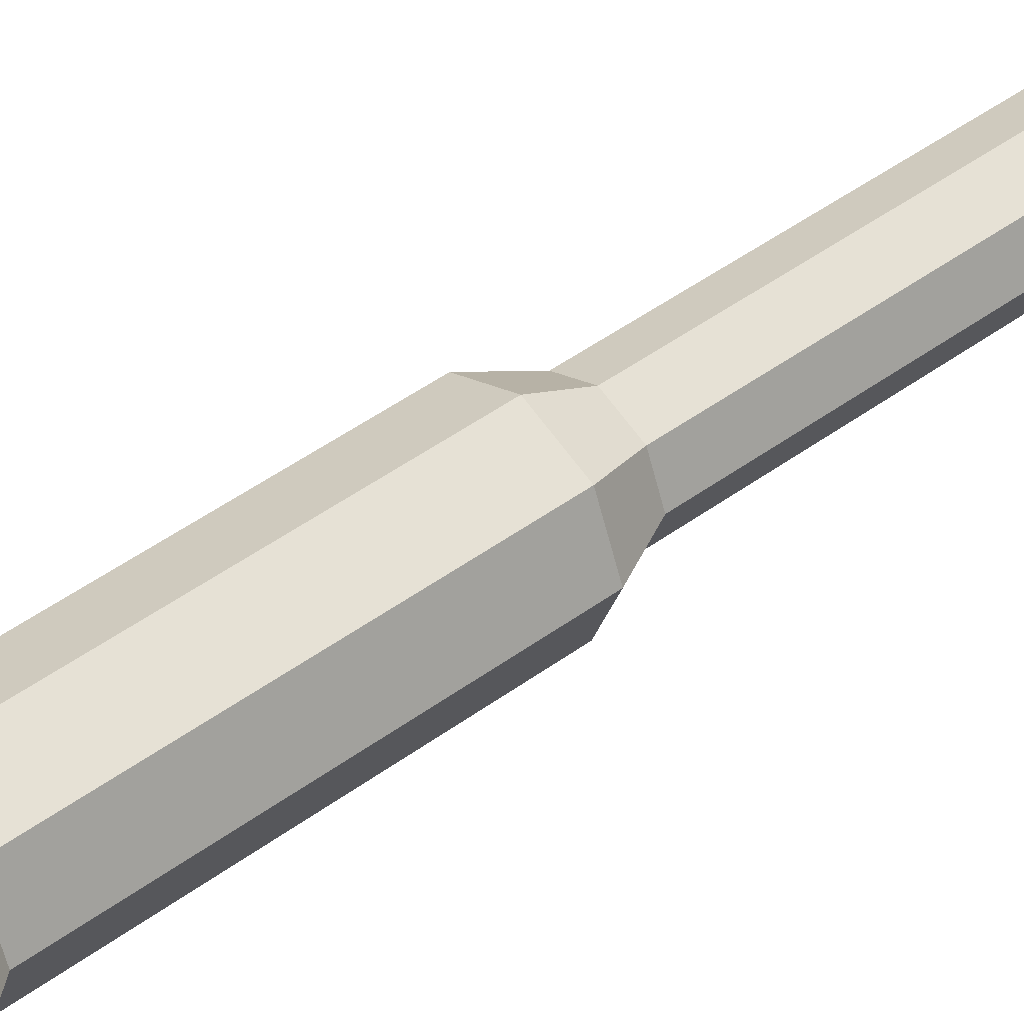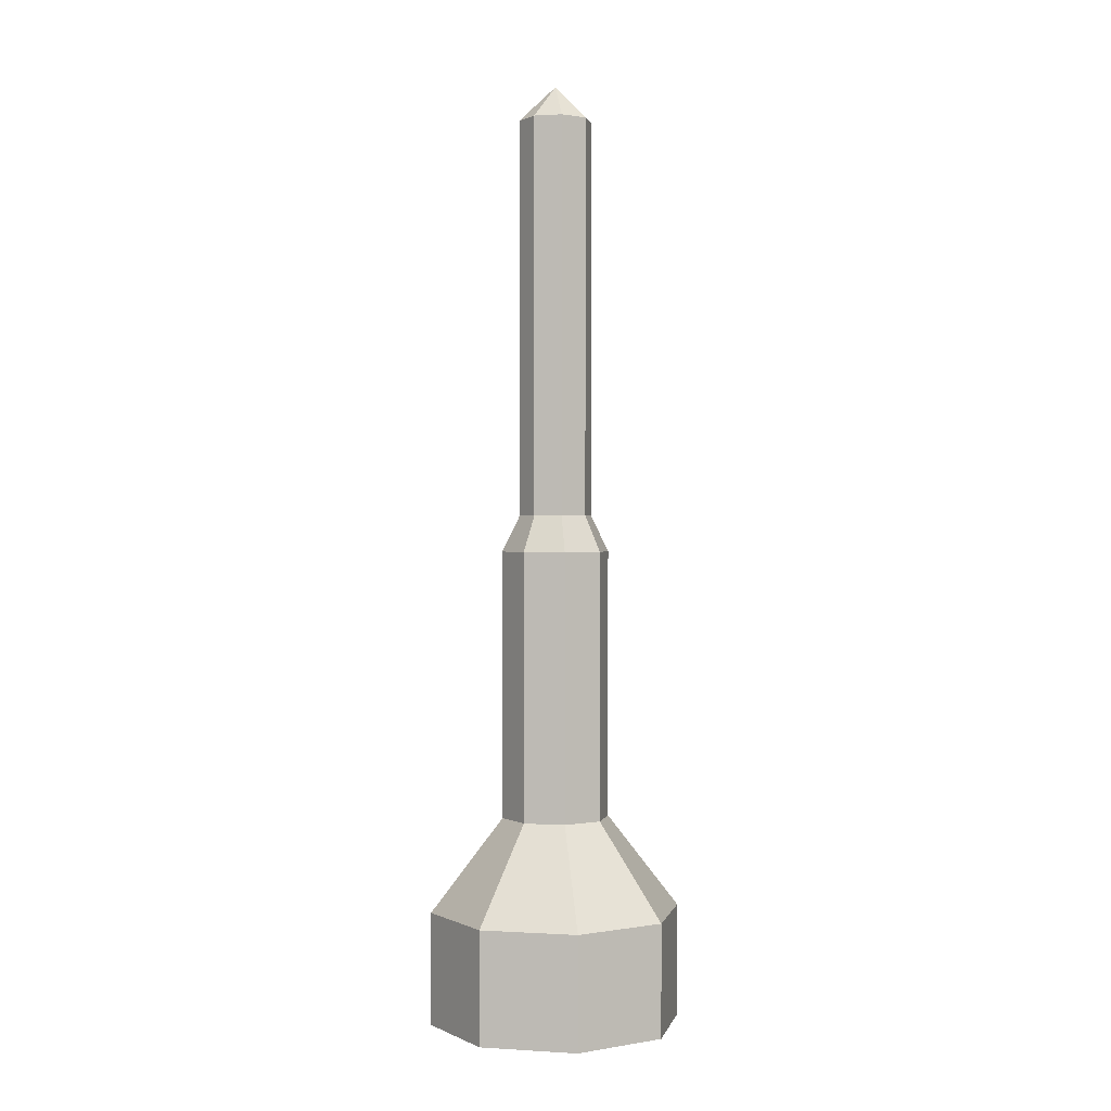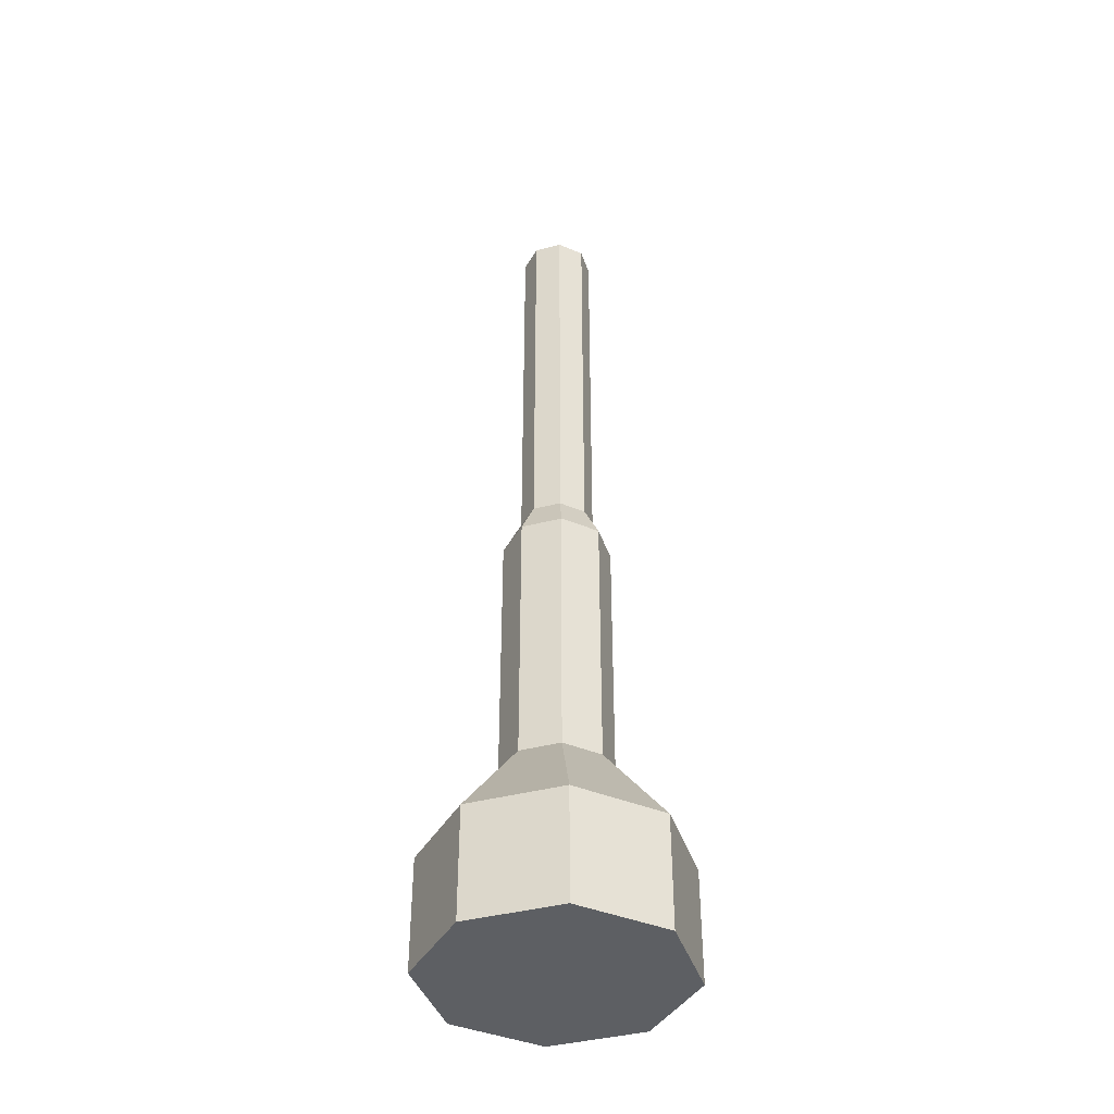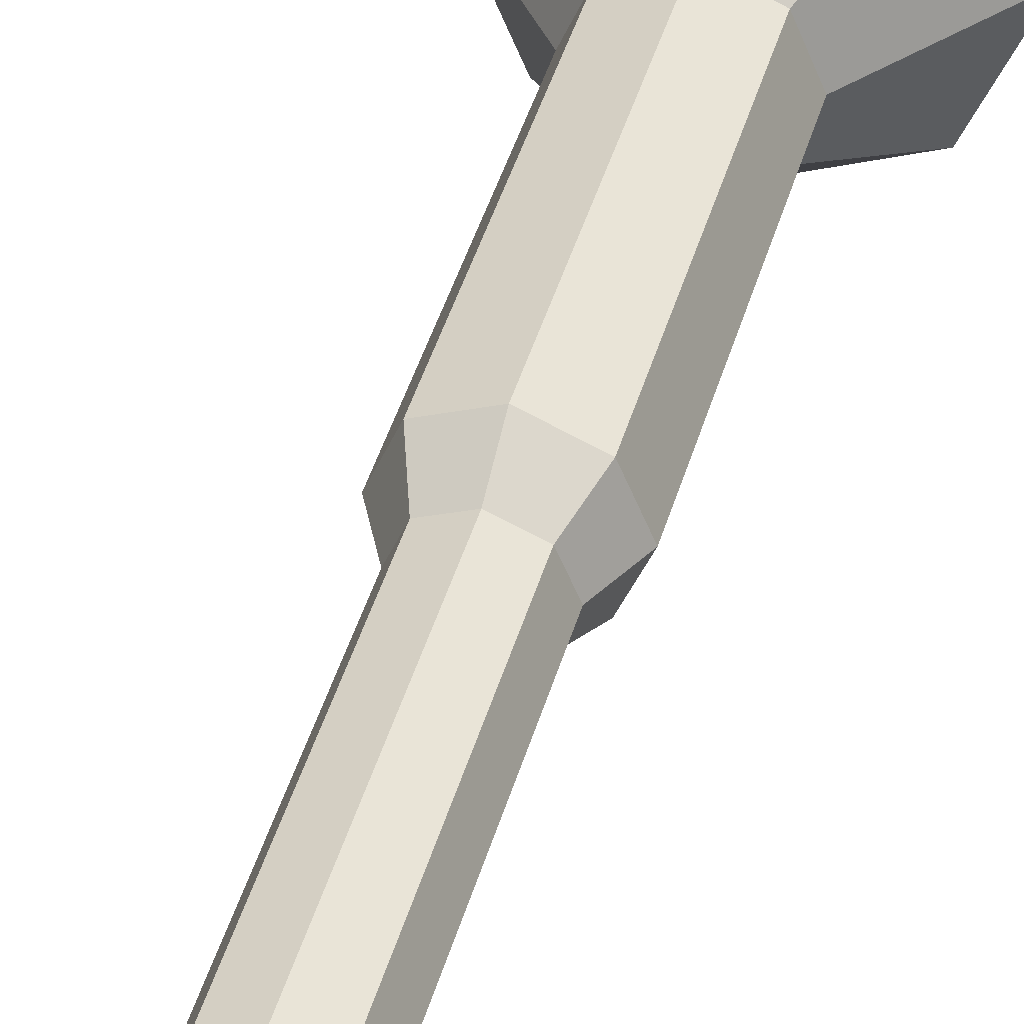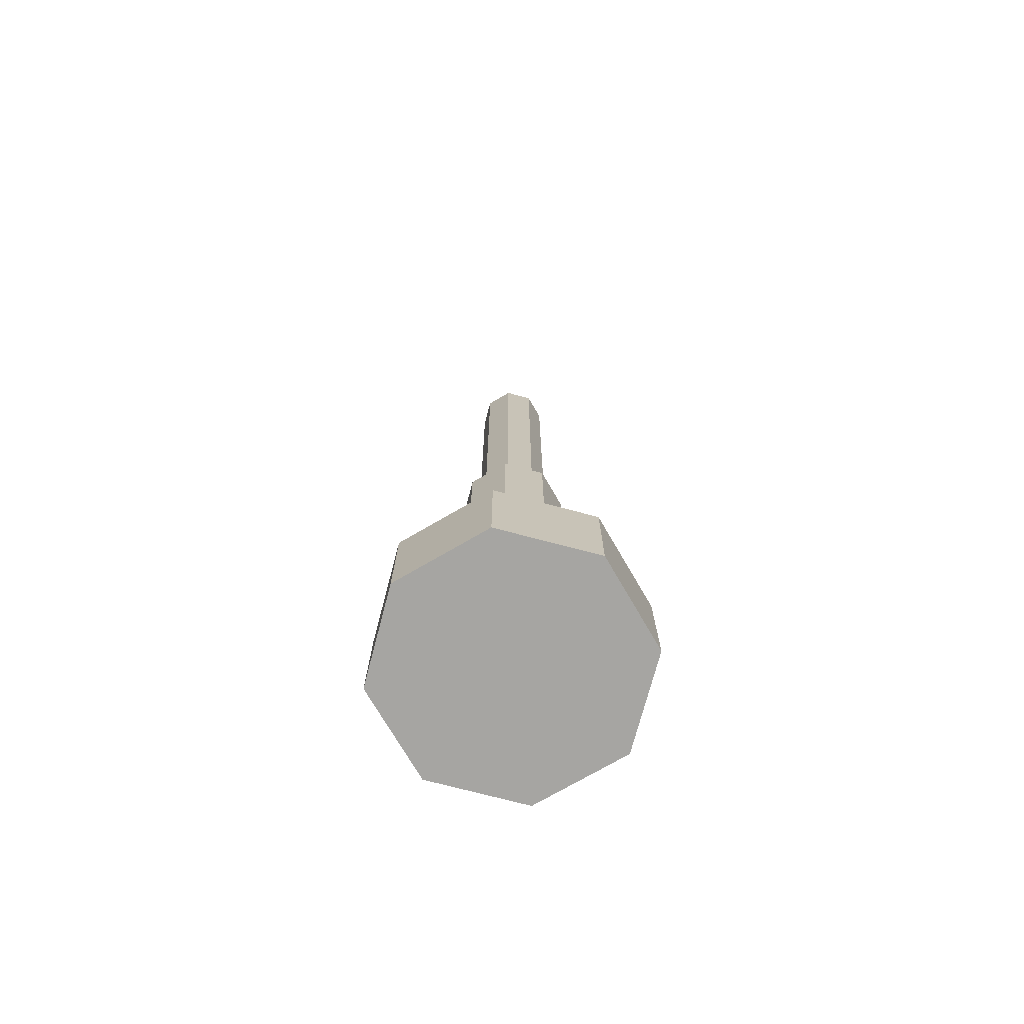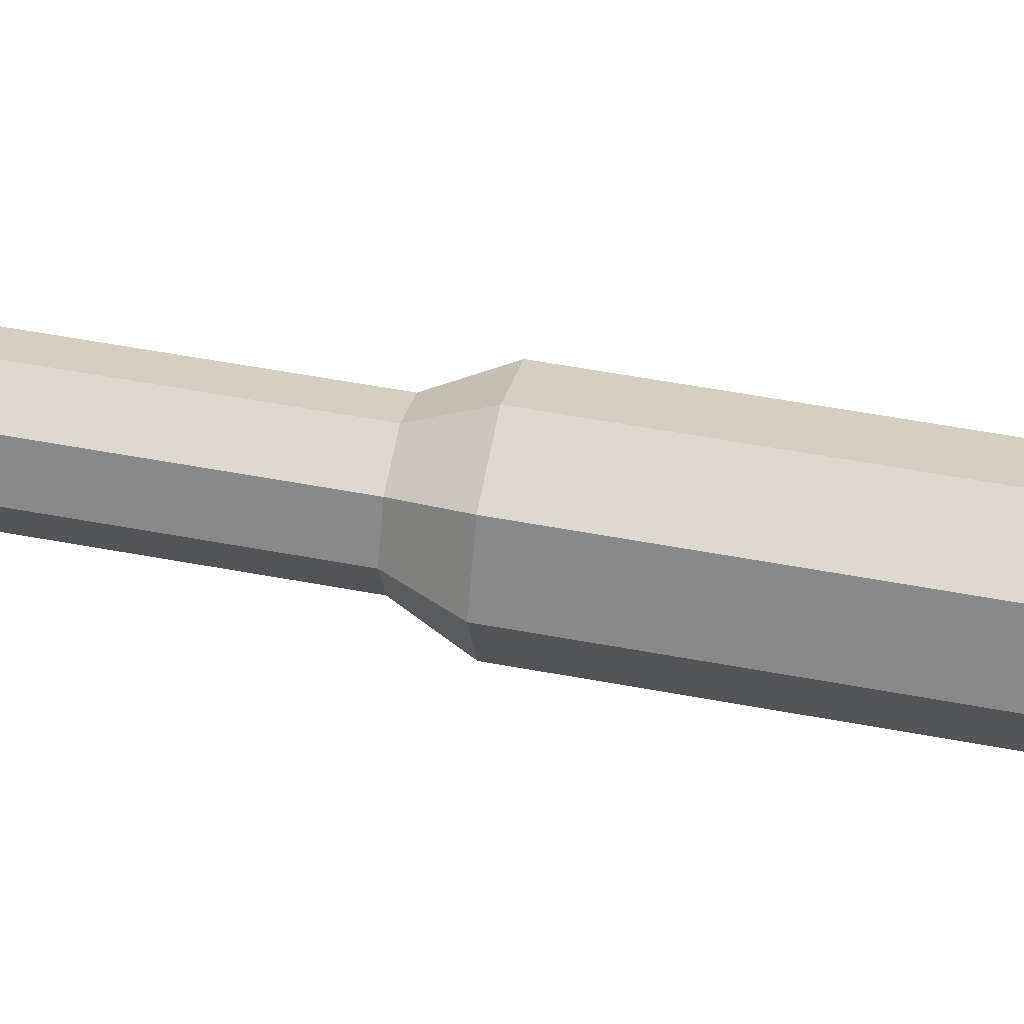
<metadata>
{"format":"obj","ext":"obj","renderer":"f3d","projection":"perspective","resolution":1024,"background":"white","views":[{"elev":44.1,"azim":48.9,"up":"+Z"},{"elev":1.1,"azim":-99.7,"up":"+Y"},{"elev":-40.4,"azim":-4.7,"up":"+Y"},{"elev":42.0,"azim":-164.8,"up":"+Z"},{"elev":-73.6,"azim":7.7,"up":"+Y"},{"elev":47.4,"azim":-77.6,"up":"+Z"}]}
</metadata>
<code>
g SM_Veh_Rocket_Large_Tip_01
v 0.1871 6.579 -0.1871
v -1.794e-08 6.83 1.002e-14
v -1.577e-08 6.579 -0.2646
v -1.577e-08 6.579 -0.2646
v -1.794e-08 6.83 1.002e-14
v -0.1871 6.579 -0.1871
v -0.1871 6.579 -0.1871
v -1.794e-08 6.83 1.002e-14
v -0.2646 6.579 9.061e-15
v -0.2646 6.579 9.061e-15
v -1.794e-08 6.83 1.002e-14
v -0.1871 6.579 0.1871
v -0.1871 6.579 0.1871
v -1.794e-08 6.83 1.002e-14
v -1.577e-08 6.579 0.2646
v -1.577e-08 6.579 0.2646
v -1.794e-08 6.83 1.002e-14
v 0.1871 6.579 0.1871
v 0.1871 6.579 0.1871
v -1.794e-08 6.83 1.002e-14
v 0.2646 6.579 9.061e-15
v 0.2646 6.579 9.061e-15
v -1.794e-08 6.83 1.002e-14
v 0.1871 6.579 -0.1871
v 0.649 -3.104e-07 -0.649
v 0.649 0.8194 -0.649
v -5.47e-08 0.8194 -0.9178
v -5.47e-08 -3.104e-07 -0.9178
v -5.47e-08 -3.104e-07 -0.9178
v -5.47e-08 0.8194 -0.9178
v -0.649 0.8194 -0.649
v -0.649 -3.104e-07 -0.649
v -0.649 -3.104e-07 -0.649
v -0.649 0.8194 -0.649
v -0.9178 0.8194 9.37e-15
v -0.9178 -3.104e-07 9.061e-15
v -0.9178 -3.104e-07 9.061e-15
v -0.9178 0.8194 9.37e-15
v -0.649 0.8194 0.649
v -0.649 -3.104e-07 0.649
v -0.649 -3.104e-07 0.649
v -0.649 0.8194 0.649
v -5.47e-08 0.8194 0.9178
v -5.47e-08 -3.104e-07 0.9178
v -5.47e-08 -3.104e-07 0.9178
v -5.47e-08 0.8194 0.9178
v 0.649 0.8194 0.649
v 0.649 -3.104e-07 0.649
v 0.649 -3.104e-07 0.649
v 0.649 0.8194 0.649
v 0.9178 0.8194 9.061e-15
v 0.9178 -3.104e-07 9.061e-15
v 0.9178 -3.104e-07 9.061e-15
v 0.9178 0.8194 9.061e-15
v 0.649 0.8194 -0.649
v 0.649 -3.104e-07 -0.649
v 0.649 0.8194 -0.649
v 0.2778 1.497 -0.2778
v -1.881e-08 1.497 -0.3929
v -5.47e-08 0.8194 -0.9178
v -5.47e-08 0.8194 -0.9178
v -1.881e-08 1.497 -0.3929
v -0.2778 1.497 -0.2778
v -0.649 0.8194 -0.649
v -0.649 0.8194 -0.649
v -0.2778 1.497 -0.2778
v -0.3929 1.497 9.574e-15
v -0.9178 0.8194 9.37e-15
v -0.9178 0.8194 9.37e-15
v -0.3929 1.497 9.574e-15
v -0.2778 1.497 0.2778
v -0.649 0.8194 0.649
v -0.649 0.8194 0.649
v -0.2778 1.497 0.2778
v -1.881e-08 1.497 0.3929
v -5.47e-08 0.8194 0.9178
v -5.47e-08 0.8194 0.9178
v -1.881e-08 1.497 0.3929
v 0.2778 1.497 0.2778
v 0.649 0.8194 0.649
v 0.649 0.8194 0.649
v 0.2778 1.497 0.2778
v 0.3929 1.497 9.061e-15
v 0.9178 0.8194 9.061e-15
v 0.9178 0.8194 9.061e-15
v 0.3929 1.497 9.061e-15
v 0.2778 1.497 -0.2778
v 0.649 0.8194 -0.649
v 0.2778 1.497 -0.2778
v 0.2778 3.445 -0.2778
v -1.881e-08 3.445 -0.3929
v -1.881e-08 1.497 -0.3929
v -1.881e-08 1.497 -0.3929
v -1.881e-08 3.445 -0.3929
v -0.2778 3.445 -0.2778
v -0.2778 1.497 -0.2778
v -0.2778 1.497 -0.2778
v -0.2778 3.445 -0.2778
v -0.3929 3.445 9.061e-15
v -0.3929 1.497 9.574e-15
v -0.3929 1.497 9.574e-15
v -0.3929 3.445 9.061e-15
v -0.2778 3.445 0.2778
v -0.2778 1.497 0.2778
v -0.2778 1.497 0.2778
v -0.2778 3.445 0.2778
v -1.881e-08 3.445 0.3929
v -1.881e-08 1.497 0.3929
v -1.881e-08 1.497 0.3929
v -1.881e-08 3.445 0.3929
v 0.2778 3.445 0.2778
v 0.2778 1.497 0.2778
v 0.2778 1.497 0.2778
v 0.2778 3.445 0.2778
v 0.3929 3.445 9.061e-15
v 0.3929 1.497 9.061e-15
v 0.3929 1.497 9.061e-15
v 0.3929 3.445 9.061e-15
v 0.2778 3.445 -0.2778
v 0.2778 1.497 -0.2778
v 0.2778 3.445 -0.2778
v 0.1871 3.707 -0.1871
v -1.577e-08 3.707 -0.2646
v -1.881e-08 3.445 -0.3929
v -1.881e-08 3.445 -0.3929
v -1.577e-08 3.707 -0.2646
v -0.1871 3.707 -0.1871
v -0.2778 3.445 -0.2778
v -0.2778 3.445 -0.2778
v -0.1871 3.707 -0.1871
v -0.2646 3.707 9.061e-15
v -0.3929 3.445 9.061e-15
v -0.3929 3.445 9.061e-15
v -0.2646 3.707 9.061e-15
v -0.1871 3.707 0.1871
v -0.2778 3.445 0.2778
v -0.2778 3.445 0.2778
v -0.1871 3.707 0.1871
v -1.577e-08 3.707 0.2646
v -1.881e-08 3.445 0.3929
v -1.881e-08 3.445 0.3929
v -1.577e-08 3.707 0.2646
v 0.1871 3.707 0.1871
v 0.2778 3.445 0.2778
v 0.2778 3.445 0.2778
v 0.1871 3.707 0.1871
v 0.2646 3.707 9.061e-15
v 0.3929 3.445 9.061e-15
v 0.3929 3.445 9.061e-15
v 0.2646 3.707 9.061e-15
v 0.1871 3.707 -0.1871
v 0.2778 3.445 -0.2778
v 0.1871 3.707 -0.1871
v 0.1871 6.579 -0.1871
v -1.577e-08 6.579 -0.2646
v -1.577e-08 3.707 -0.2646
v -1.577e-08 3.707 -0.2646
v -1.577e-08 6.579 -0.2646
v -0.1871 6.579 -0.1871
v -0.1871 3.707 -0.1871
v -0.1871 3.707 -0.1871
v -0.1871 6.579 -0.1871
v -0.2646 6.579 9.061e-15
v -0.2646 3.707 9.061e-15
v -0.2646 3.707 9.061e-15
v -0.2646 6.579 9.061e-15
v -0.1871 6.579 0.1871
v -0.1871 3.707 0.1871
v -0.1871 3.707 0.1871
v -0.1871 6.579 0.1871
v -1.577e-08 6.579 0.2646
v -1.577e-08 3.707 0.2646
v -1.577e-08 3.707 0.2646
v -1.577e-08 6.579 0.2646
v 0.1871 6.579 0.1871
v 0.1871 3.707 0.1871
v 0.1871 3.707 0.1871
v 0.1871 6.579 0.1871
v 0.2646 6.579 9.061e-15
v 0.2646 3.707 9.061e-15
v 0.2646 3.707 9.061e-15
v 0.2646 6.579 9.061e-15
v 0.1871 6.579 -0.1871
v 0.1871 3.707 -0.1871
v -5.47e-08 -3.104e-07 -0.9178
v -7.468e-08 -3.104e-07 9.057e-15
v 0.649 -3.104e-07 -0.649
v -0.649 -3.104e-07 -0.649
v 0.9178 -3.104e-07 9.061e-15
v -0.9178 -3.104e-07 9.061e-15
v 0.649 -3.104e-07 0.649
v -0.649 -3.104e-07 0.649
v -5.47e-08 -3.104e-07 0.9178
g SM_Veh_Rocket_Large_Tip_01_0
f 3 2 1
f 6 5 4
f 9 8 7
f 12 11 10
f 15 14 13
f 18 17 16
f 21 20 19
f 24 23 22
f 27 26 25
f 28 27 25
f 31 30 29
f 32 31 29
f 35 34 33
f 36 35 33
f 39 38 37
f 40 39 37
f 43 42 41
f 44 43 41
f 47 46 45
f 48 47 45
f 51 50 49
f 52 51 49
f 55 54 53
f 56 55 53
f 59 58 57
f 60 59 57
f 63 62 61
f 64 63 61
f 67 66 65
f 68 67 65
f 71 70 69
f 72 71 69
f 75 74 73
f 76 75 73
f 79 78 77
f 80 79 77
f 83 82 81
f 84 83 81
f 87 86 85
f 88 87 85
f 91 90 89
f 92 91 89
f 95 94 93
f 96 95 93
f 99 98 97
f 100 99 97
f 103 102 101
f 104 103 101
f 107 106 105
f 108 107 105
f 111 110 109
f 112 111 109
f 115 114 113
f 116 115 113
f 119 118 117
f 120 119 117
f 123 122 121
f 124 123 121
f 127 126 125
f 128 127 125
f 131 130 129
f 132 131 129
f 135 134 133
f 136 135 133
f 139 138 137
f 140 139 137
f 143 142 141
f 144 143 141
f 147 146 145
f 148 147 145
f 151 150 149
f 152 151 149
f 155 154 153
f 156 155 153
f 159 158 157
f 160 159 157
f 163 162 161
f 164 163 161
f 167 166 165
f 168 167 165
f 171 170 169
f 172 171 169
f 175 174 173
f 176 175 173
f 179 178 177
f 180 179 177
f 183 182 181
f 184 183 181
f 187 186 185
f 185 186 188
f 189 186 187
f 188 186 190
f 191 186 189
f 190 186 192
f 193 186 191
f 192 186 193

</code>
